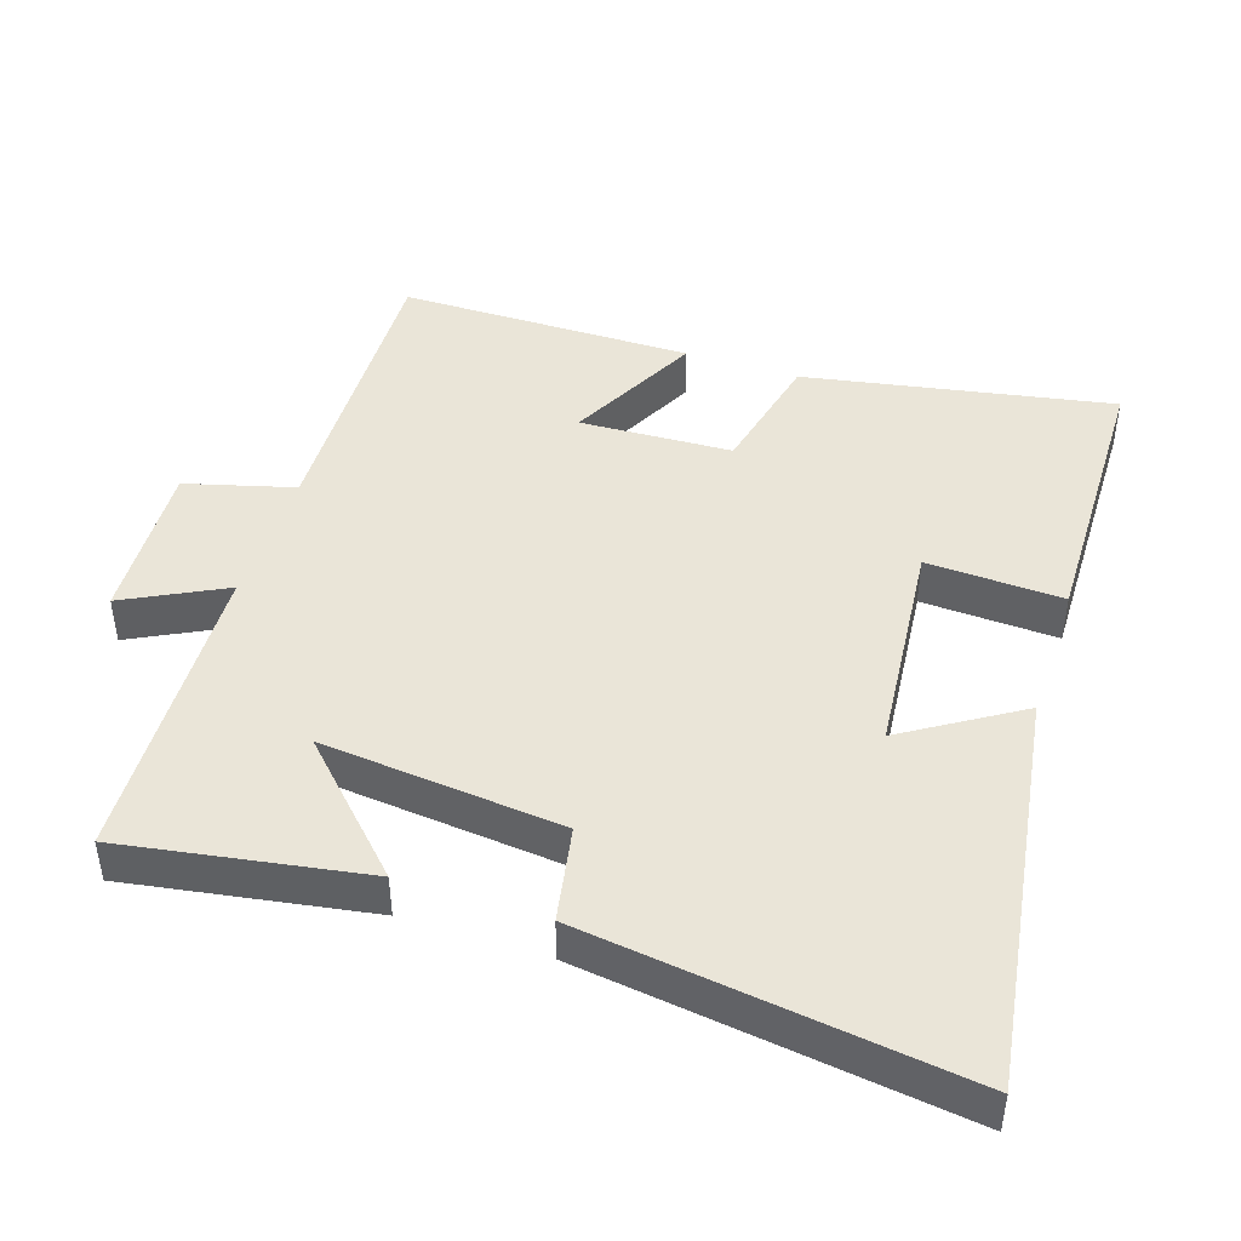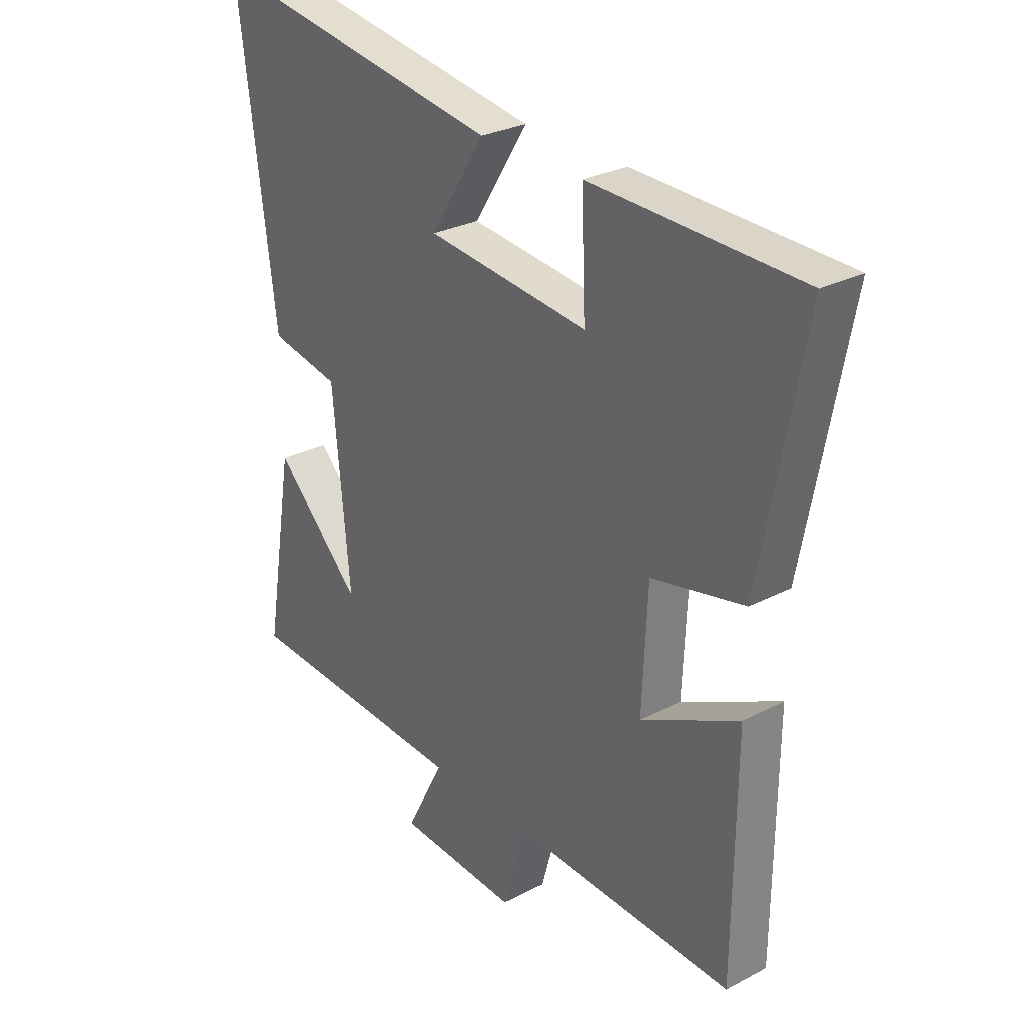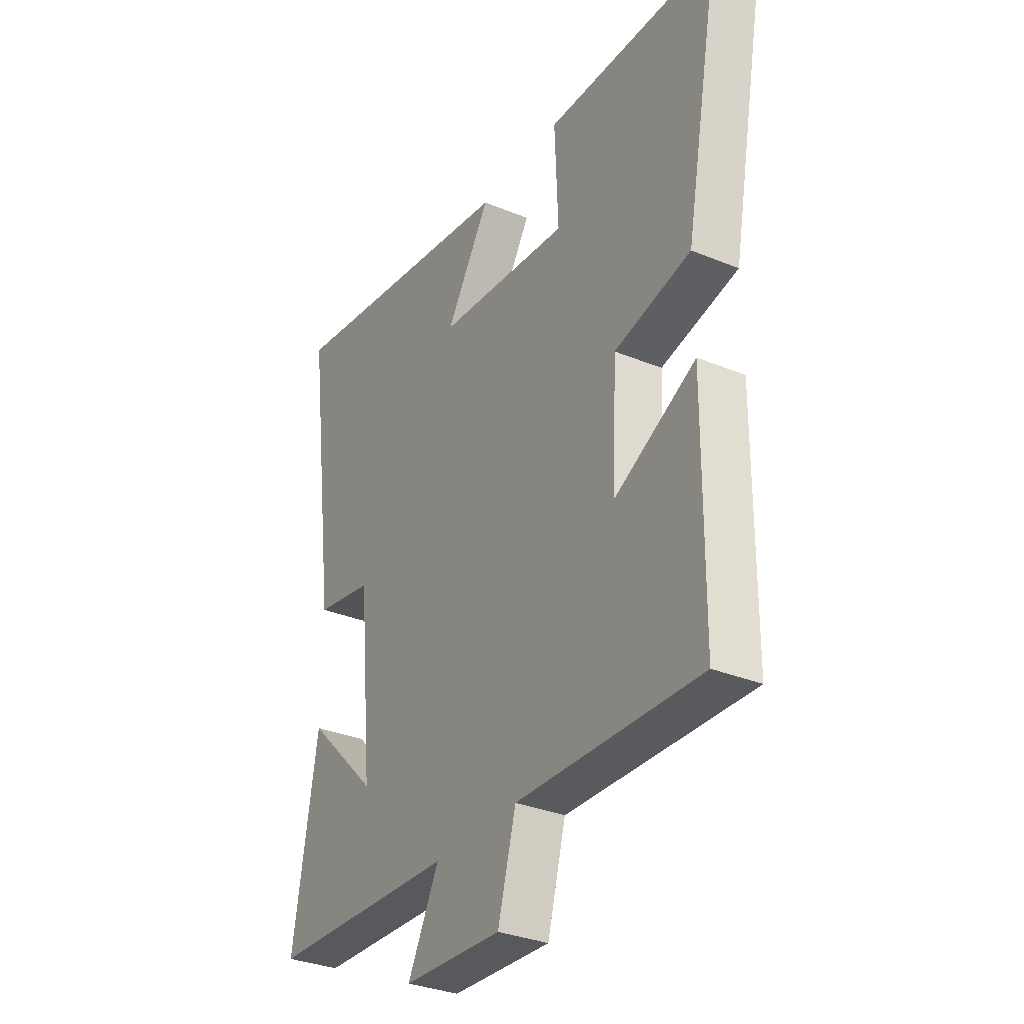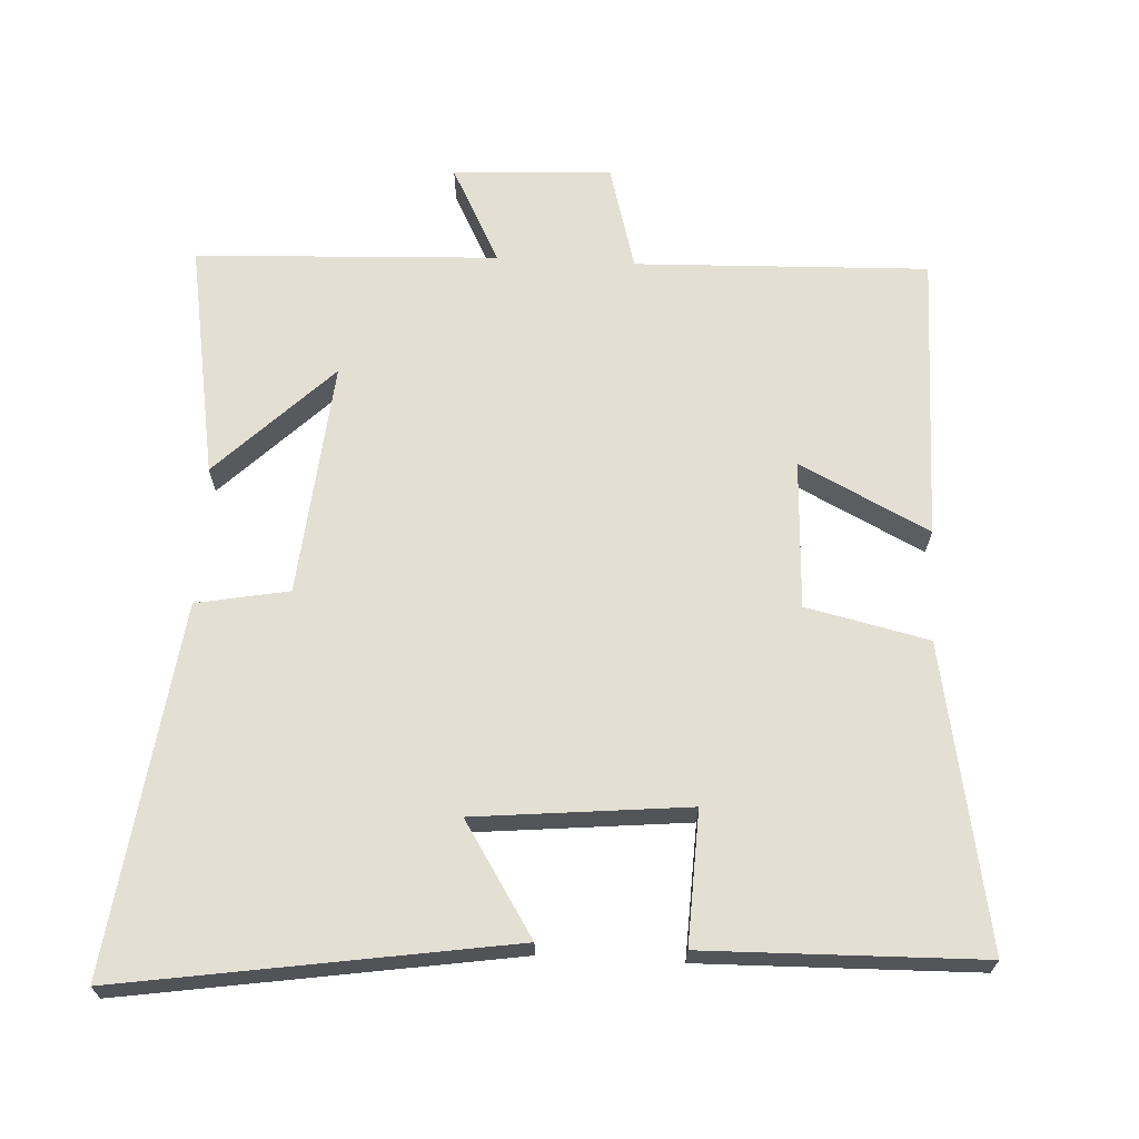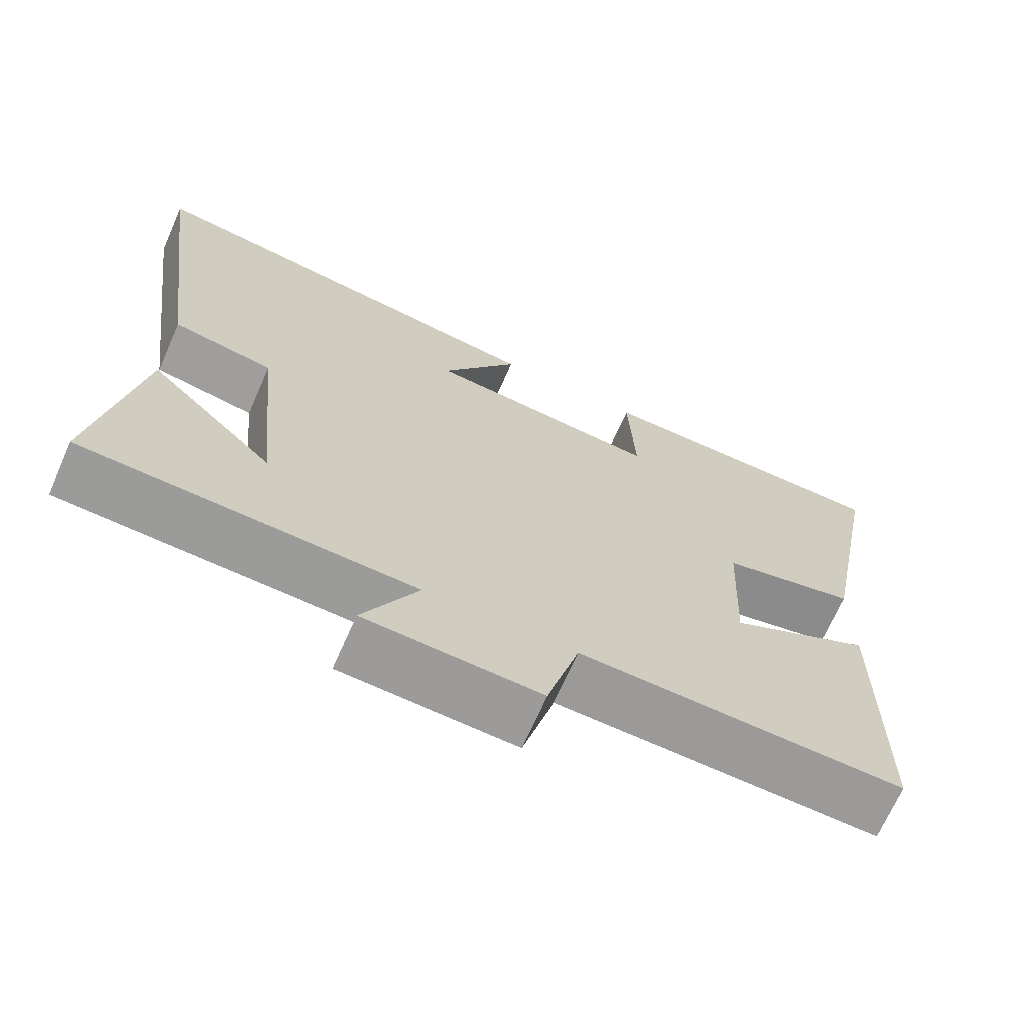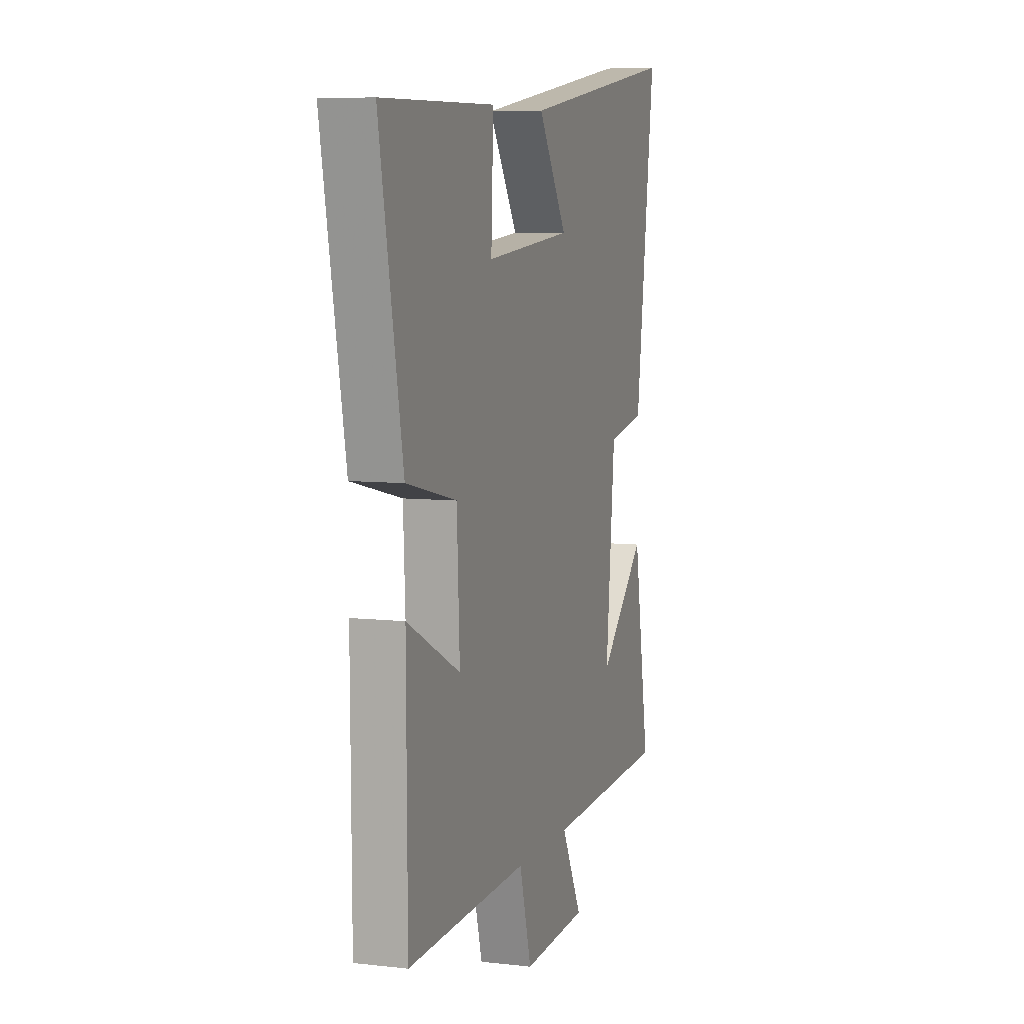
<metadata>
{"format":"obj","ext":"obj","renderer":"f3d","projection":"perspective","resolution":1024,"background":"white","views":[{"elev":44.9,"azim":-71.7,"up":"+Y"},{"elev":28.2,"azim":51.7,"up":"+Z"},{"elev":-32.3,"azim":60.0,"up":"+Z"},{"elev":67.0,"azim":3.0,"up":"+Y"},{"elev":-68.9,"azim":-23.7,"up":"+Z"},{"elev":7.1,"azim":108.4,"up":"+Z"}]}
</metadata>
<code>
v 0.497 0.07 -0.514
v 0.075 0.07 -0.5
v 0.033 0.07 -0.652
v -0.195 0.07 -0.64
v -0.123 0.07 -0.5
v -0.557 0.07 -0.481
v -0.5 0.07 -0.142
v -0.335 0.07 -0.305
v -0.367 0.07 0.033
v -0.5 0.07 0.058
v -0.569 0.07 0.586
v -0.011 0.07 0.5
v -0.113 0.07 0.339
v 0.193 0.07 0.309
v 0.185 0.07 0.5
v 0.581 0.07 0.492
v 0.5 0.07 0.06
v 0.324 0.07 0.02
v 0.314 0.07 -0.194
v 0.5 0.07 -0.1
v 0.497 0 -0.514
v 0.075 0 -0.5
v 0.033 0 -0.652
v -0.195 0 -0.64
v -0.123 0 -0.5
v -0.557 0 -0.481
v -0.5 0 -0.142
v -0.335 0 -0.305
v -0.367 0 0.033
v -0.5 0 0.058
v -0.569 0 0.586
v -0.011 0 0.5
v -0.113 0 0.339
v 0.193 0 0.309
v 0.185 0 0.5
v 0.581 0 0.492
v 0.5 0 0.06
v 0.324 0 0.02
v 0.314 0 -0.194
v 0.5 0 -0.1
f 19 20 1 2
f 18 19 2
f 15 16 17 18
f 14 15 18
f 13 14 18 2
f 10 11 12 13
f 9 10 13
f 8 9 13 2
f 6 7 8
f 5 6 8 2
f 2 3 4 5
f 22 21 40 39
f 22 39 38
f 38 37 36 35
f 38 35 34
f 22 38 34 33
f 33 32 31 30
f 33 30 29
f 22 33 29 28
f 28 27 26
f 22 28 26 25
f 25 24 23 22
f 1 21 22 2
f 2 22 23 3
f 3 23 24 4
f 4 24 25 5
f 5 25 26 6
f 6 26 27 7
f 7 27 28 8
f 8 28 29 9
f 9 29 30 10
f 10 30 31 11
f 11 31 32 12
f 12 32 33 13
f 13 33 34 14
f 14 34 35 15
f 15 35 36 16
f 16 36 37 17
f 17 37 38 18
f 18 38 39 19
f 19 39 40 20
f 20 40 21 1

</code>
